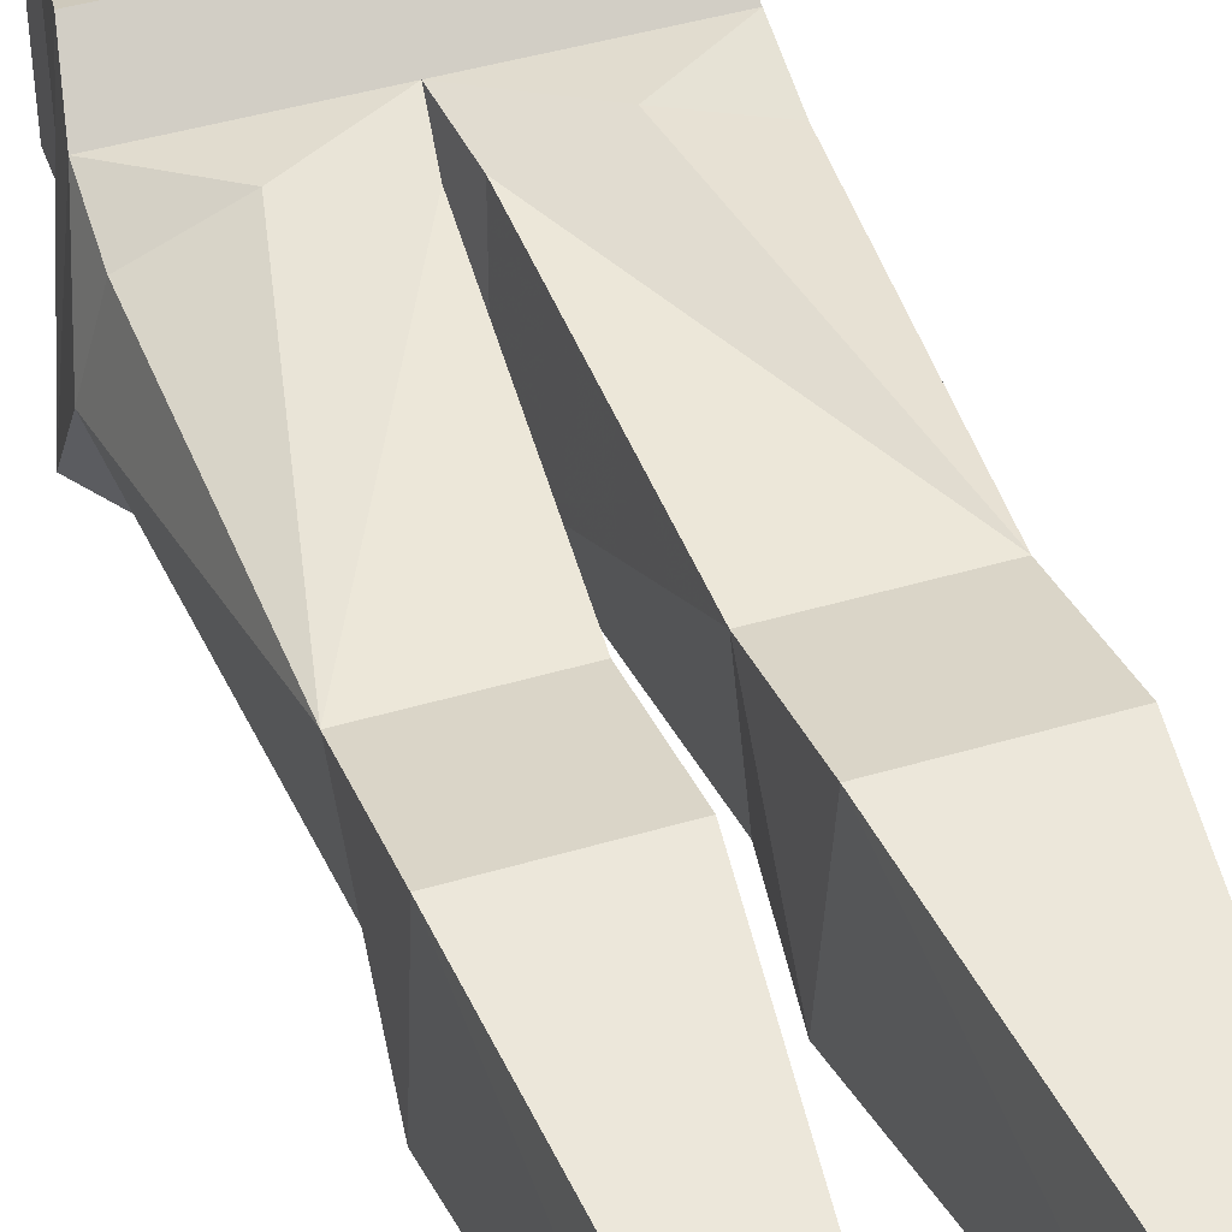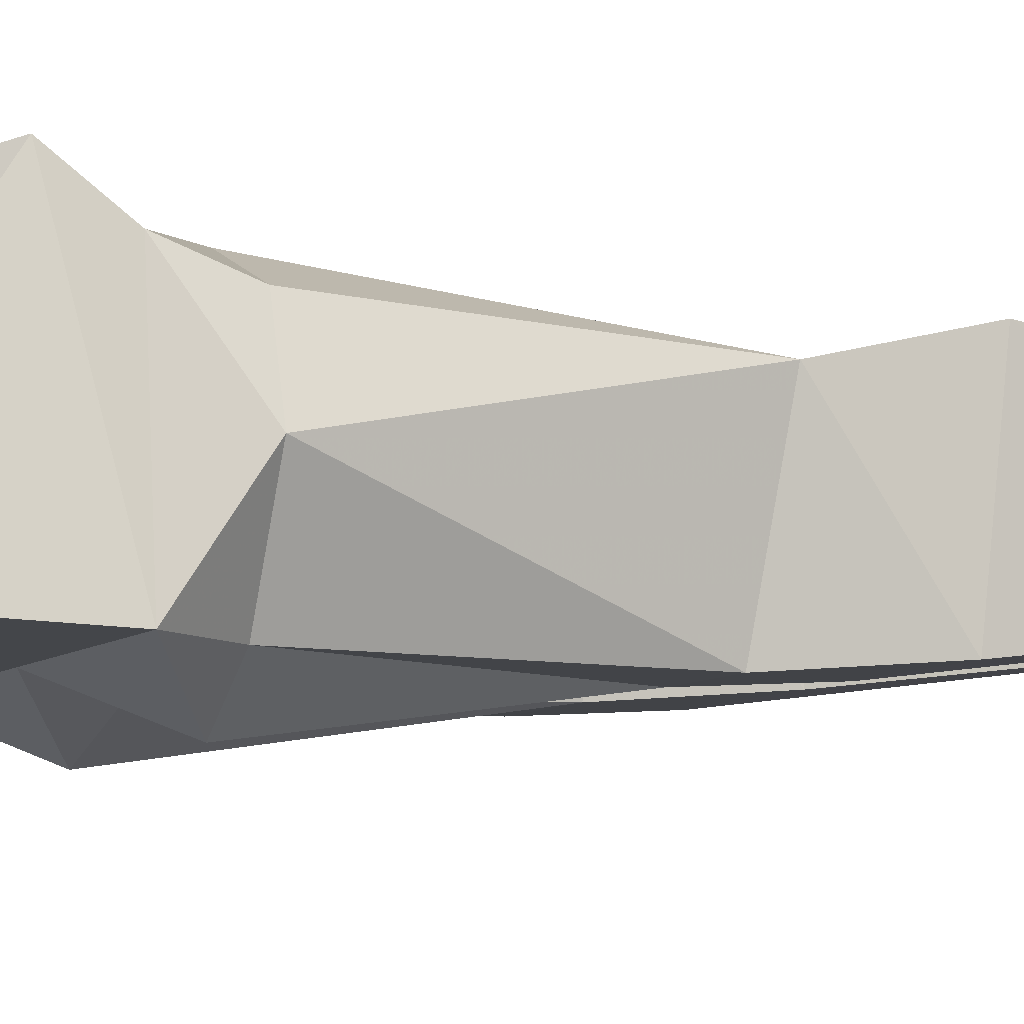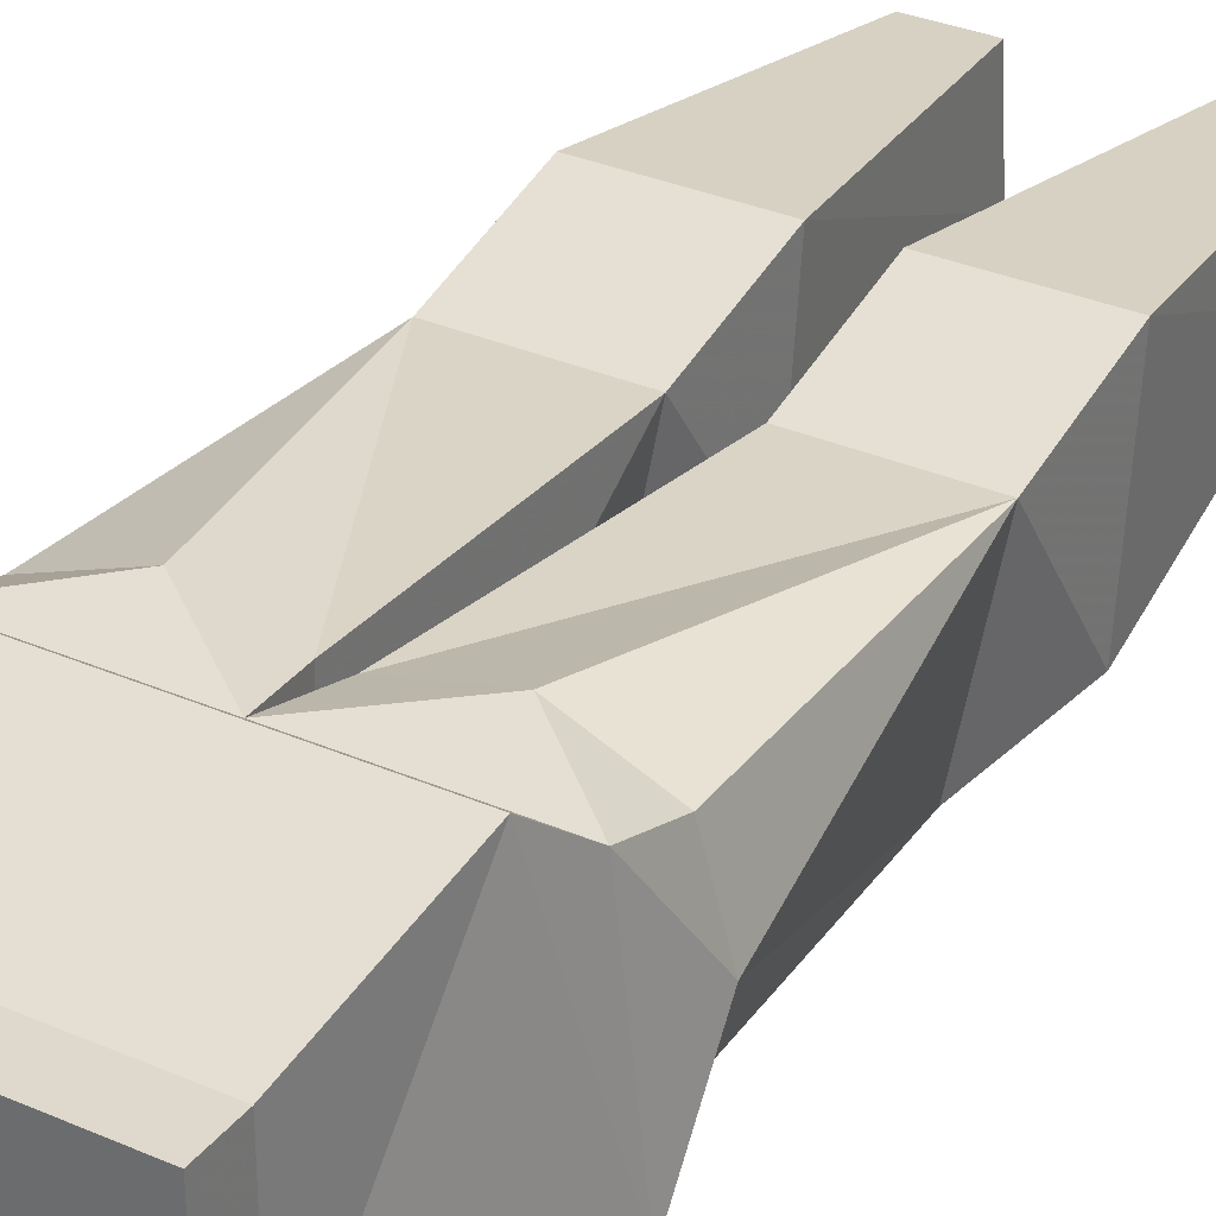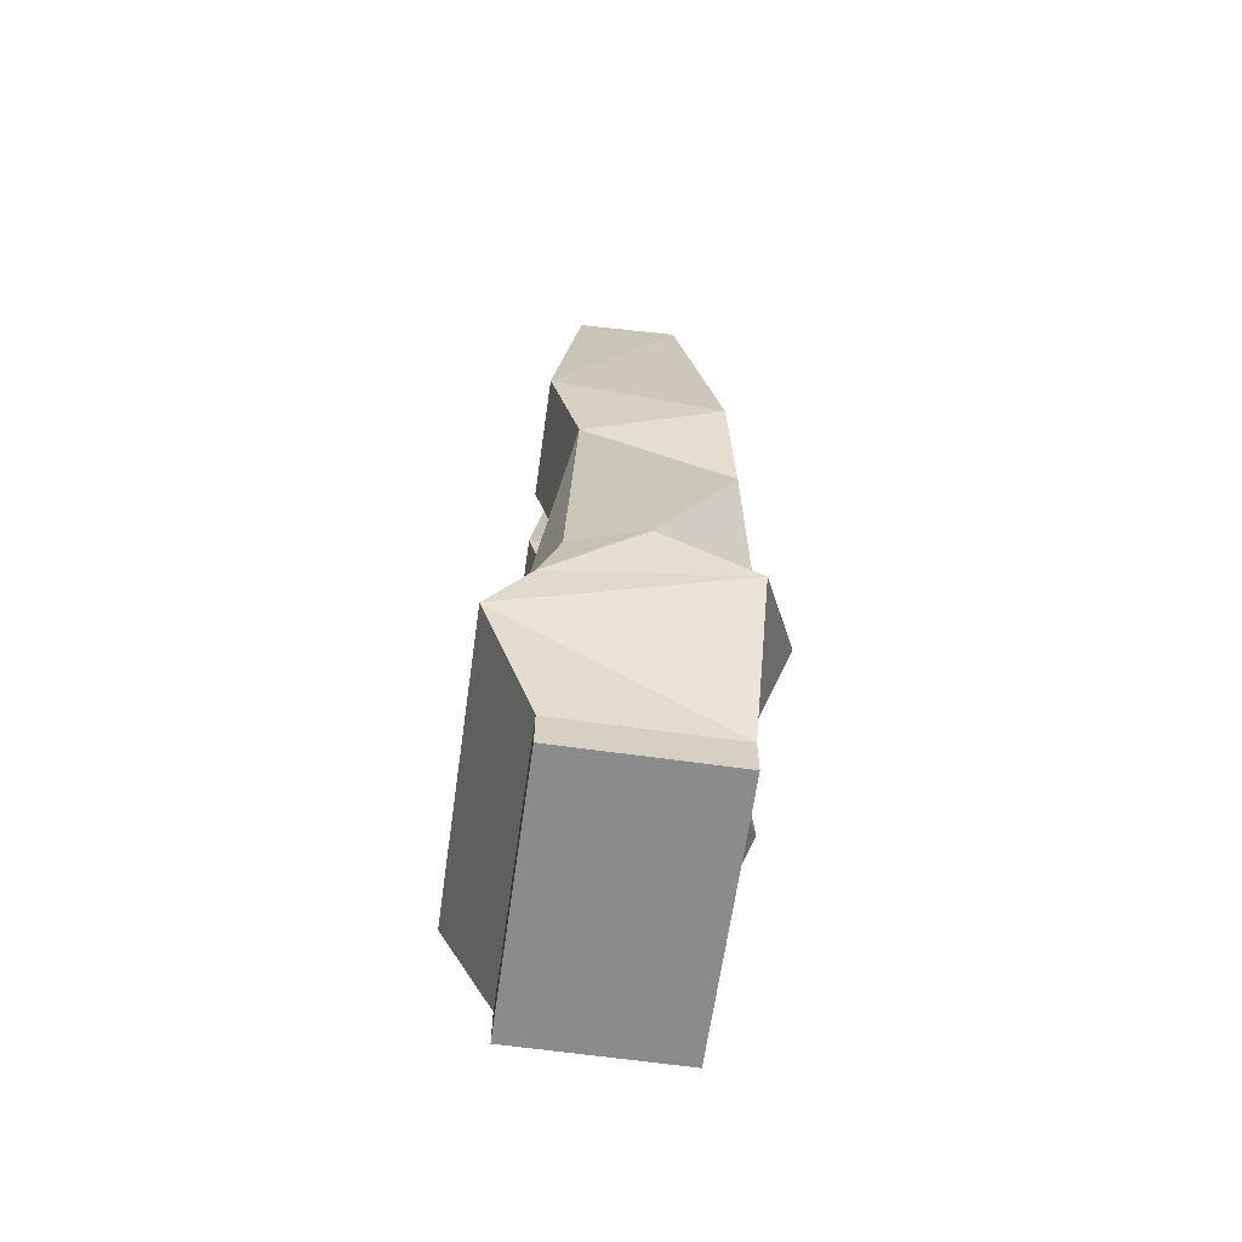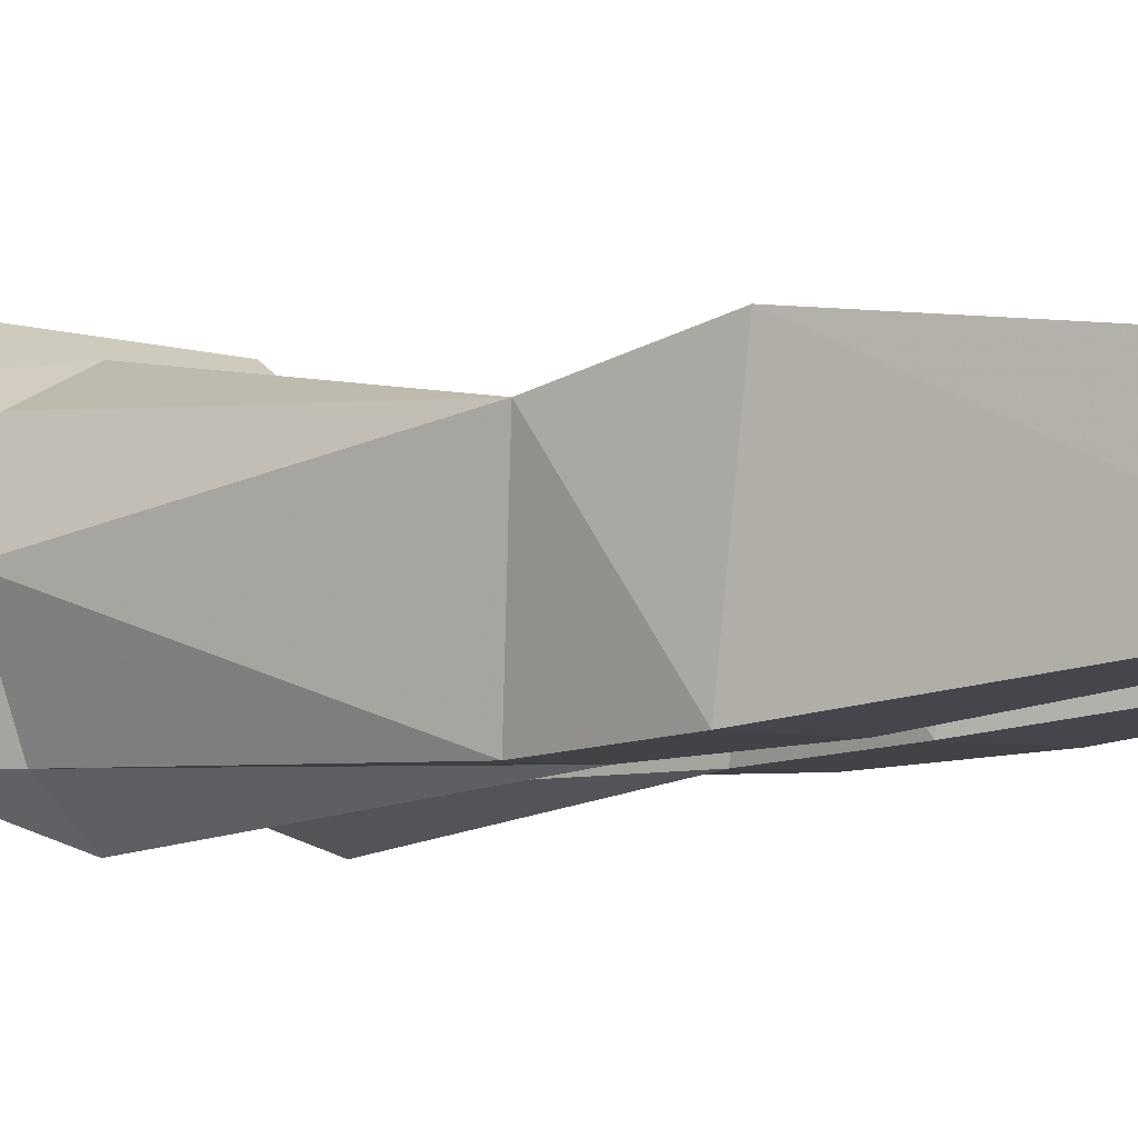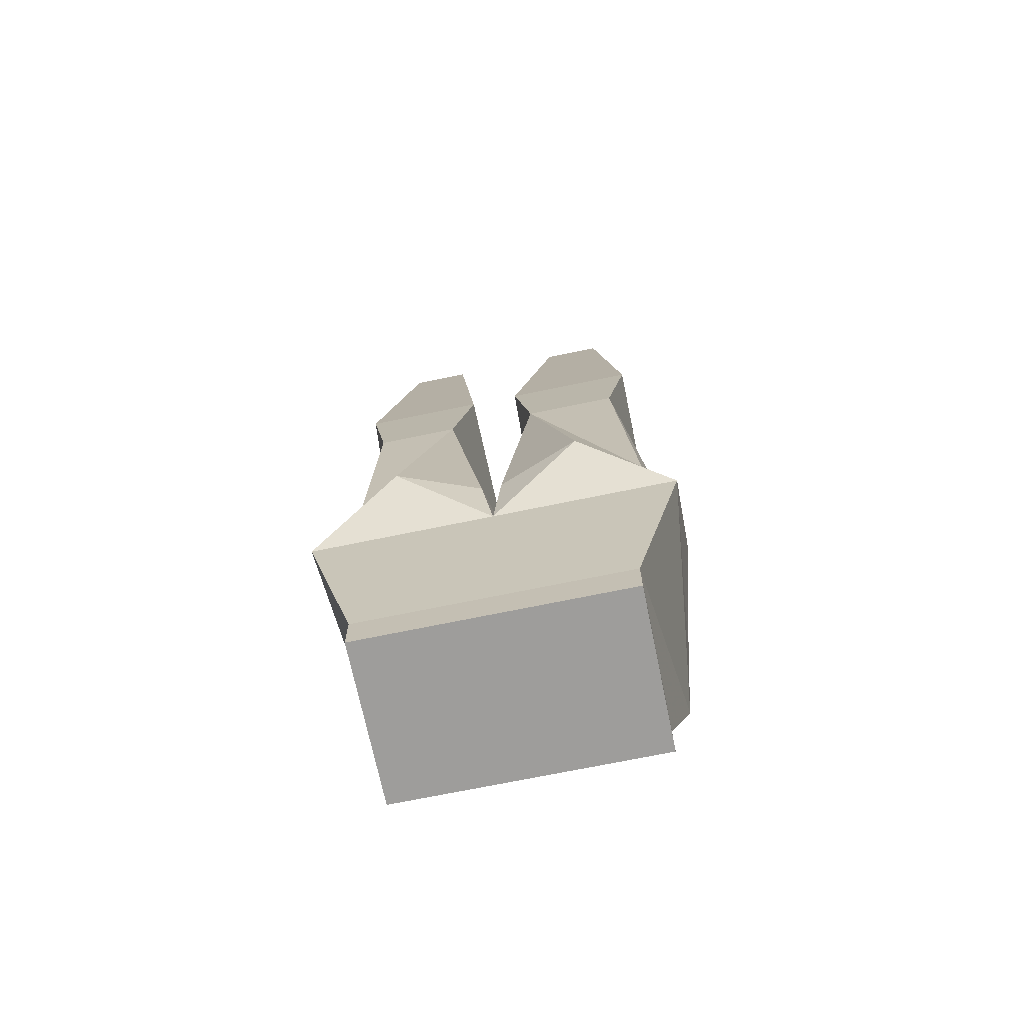
<metadata>
{"format":"obj","ext":"obj","renderer":"f3d","projection":"perspective","resolution":1024,"background":"white","views":[{"elev":44.3,"azim":160.8,"up":"+Z"},{"elev":-8.0,"azim":63.7,"up":"+Z"},{"elev":32.0,"azim":31.5,"up":"+Z"},{"elev":-64.0,"azim":81.9,"up":"+Y"},{"elev":-3.9,"azim":126.1,"up":"+Z"},{"elev":-70.4,"azim":-168.3,"up":"+Y"}]}
</metadata>
<code>
v 0.1016 -0.8906 -0.0625
v 0.1016 -0.8594 0.0625
v 0.1016 -0.8906 0.0625
v -0.1016 -0.8906 0.0625
v -0.1016 -0.8906 -0.0625
v -0.1016 -0.8594 -0.0625
v 0.1016 -0.8594 -0.0625
v 0.1172 -0.7578 0.1016
v -0.1016 -0.8594 0.0625
v -0.1172 -0.7578 0.1016
v -0.1406 -0.7188 -0.07031
v 0 -0.7188 -0.07031
v 0.1406 -0.7188 -0.07031
v 0.125 -0.7188 0.07031
v 0 -0.7188 0.07031
v 0.1172 -0.3594 0.07031
v 0.09375 -0.1484 0.04688
v 0.04688 -0.1484 0.04688
v 0.02344 -0.3594 0.07031
v 0.1172 -0.4531 0.04688
v 0.1172 -0.375 -0.0625
v 0.09375 -0.1406 -0.03125
v 0.02344 -0.375 -0.0625
v 0.04688 -0.1406 -0.03125
v 0.03906 -0.4688 -0.07031
v 0.02344 -0.4531 0.04688
v 0.007812 -0.6719 0.0625
v 0.07031 -0.6719 0.07812
v 0.125 -0.6719 0.05469
v 0.1406 -0.6719 0
v 0.1016 -0.4688 -0.07031
v -0.01562 -0.3594 0.07031
v -0.04688 -0.1484 0.04688
v -0.09375 -0.1484 0.04688
v -0.1172 -0.3594 0.07031
v -0.01562 -0.4531 0.04688
v -0.01562 -0.375 -0.0625
v -0.04688 -0.1406 -0.03125
v -0.1172 -0.375 -0.0625
v -0.09375 -0.1406 -0.03125
v -0.1016 -0.4688 -0.07031
v -0.1172 -0.4531 0.04688
v -0.007812 -0.6719 0.0625
v -0.007812 -0.6719 -0.007812
v -0.007812 -0.6719 -0.07812
v -0.03125 -0.4688 -0.07031
v -0.0625 -0.6719 0.07812
v -0.125 -0.7188 0.07031
v -0.1406 -0.6719 0
v -0.1172 -0.6719 -0.07031
v -0.07031 -0.6719 -0.1016
v -0.125 -0.6719 0.05469
v 0.1094 -0.6719 -0.07031
v 0.07031 -0.6719 -0.1016
v 0.007812 -0.6719 -0.07812
v 0.007812 -0.6719 -0.007812
f 1 2 3
f 1 3 4
f 1 4 5
f 1 5 6
f 1 6 7
f 1 7 2
f 2 9 3
f 3 9 4
f 4 9 5
f 5 9 6
f 2 7 8
f 2 8 9
f 6 9 10
f 6 10 11
f 6 11 12
f 6 12 7
f 7 12 13
f 7 13 8
f 8 13 14
f 8 14 15
f 8 15 10
f 8 10 9
f 8 14 15
f 15 14 28
f 15 28 27
f 15 27 12
f 15 12 43
f 15 43 47
f 15 47 48
f 15 48 10
f 10 48 11
f 11 48 49
f 11 49 50
f 11 50 51
f 11 51 12
f 12 51 45
f 12 45 44
f 12 44 43
f 15 48 10
f 52 49 48
f 52 48 47
f 13 53 30
f 13 30 14
f 14 30 29
f 14 29 28
f 54 13 12
f 54 12 55
f 54 53 13
f 27 56 12
f 12 56 55
f 16 17 18
f 16 18 19
f 16 19 20
f 16 20 21
f 16 21 22
f 16 22 17
f 22 21 23
f 22 23 24
f 24 23 18
f 18 23 19
f 19 23 25
f 19 25 26
f 19 26 20
f 20 26 27
f 20 27 28
f 20 28 29
f 20 29 30
f 20 30 31
f 20 31 21
f 21 31 25
f 21 25 23
f 32 33 34
f 32 34 35
f 32 35 36
f 32 36 37
f 32 37 38
f 32 38 33
f 38 37 39
f 38 39 40
f 40 39 34
f 34 39 35
f 35 39 41
f 35 41 42
f 35 42 36
f 36 42 43
f 36 43 44
f 36 44 45
f 36 45 46
f 36 46 37
f 37 46 41
f 37 41 39
f 52 47 42
f 52 42 49
f 49 42 41
f 49 41 50
f 50 41 46
f 50 46 51
f 51 46 45
f 42 47 43
f 54 55 25
f 54 25 53
f 55 56 26
f 55 26 25
f 26 56 27
f 30 53 31
f 31 53 25

</code>
